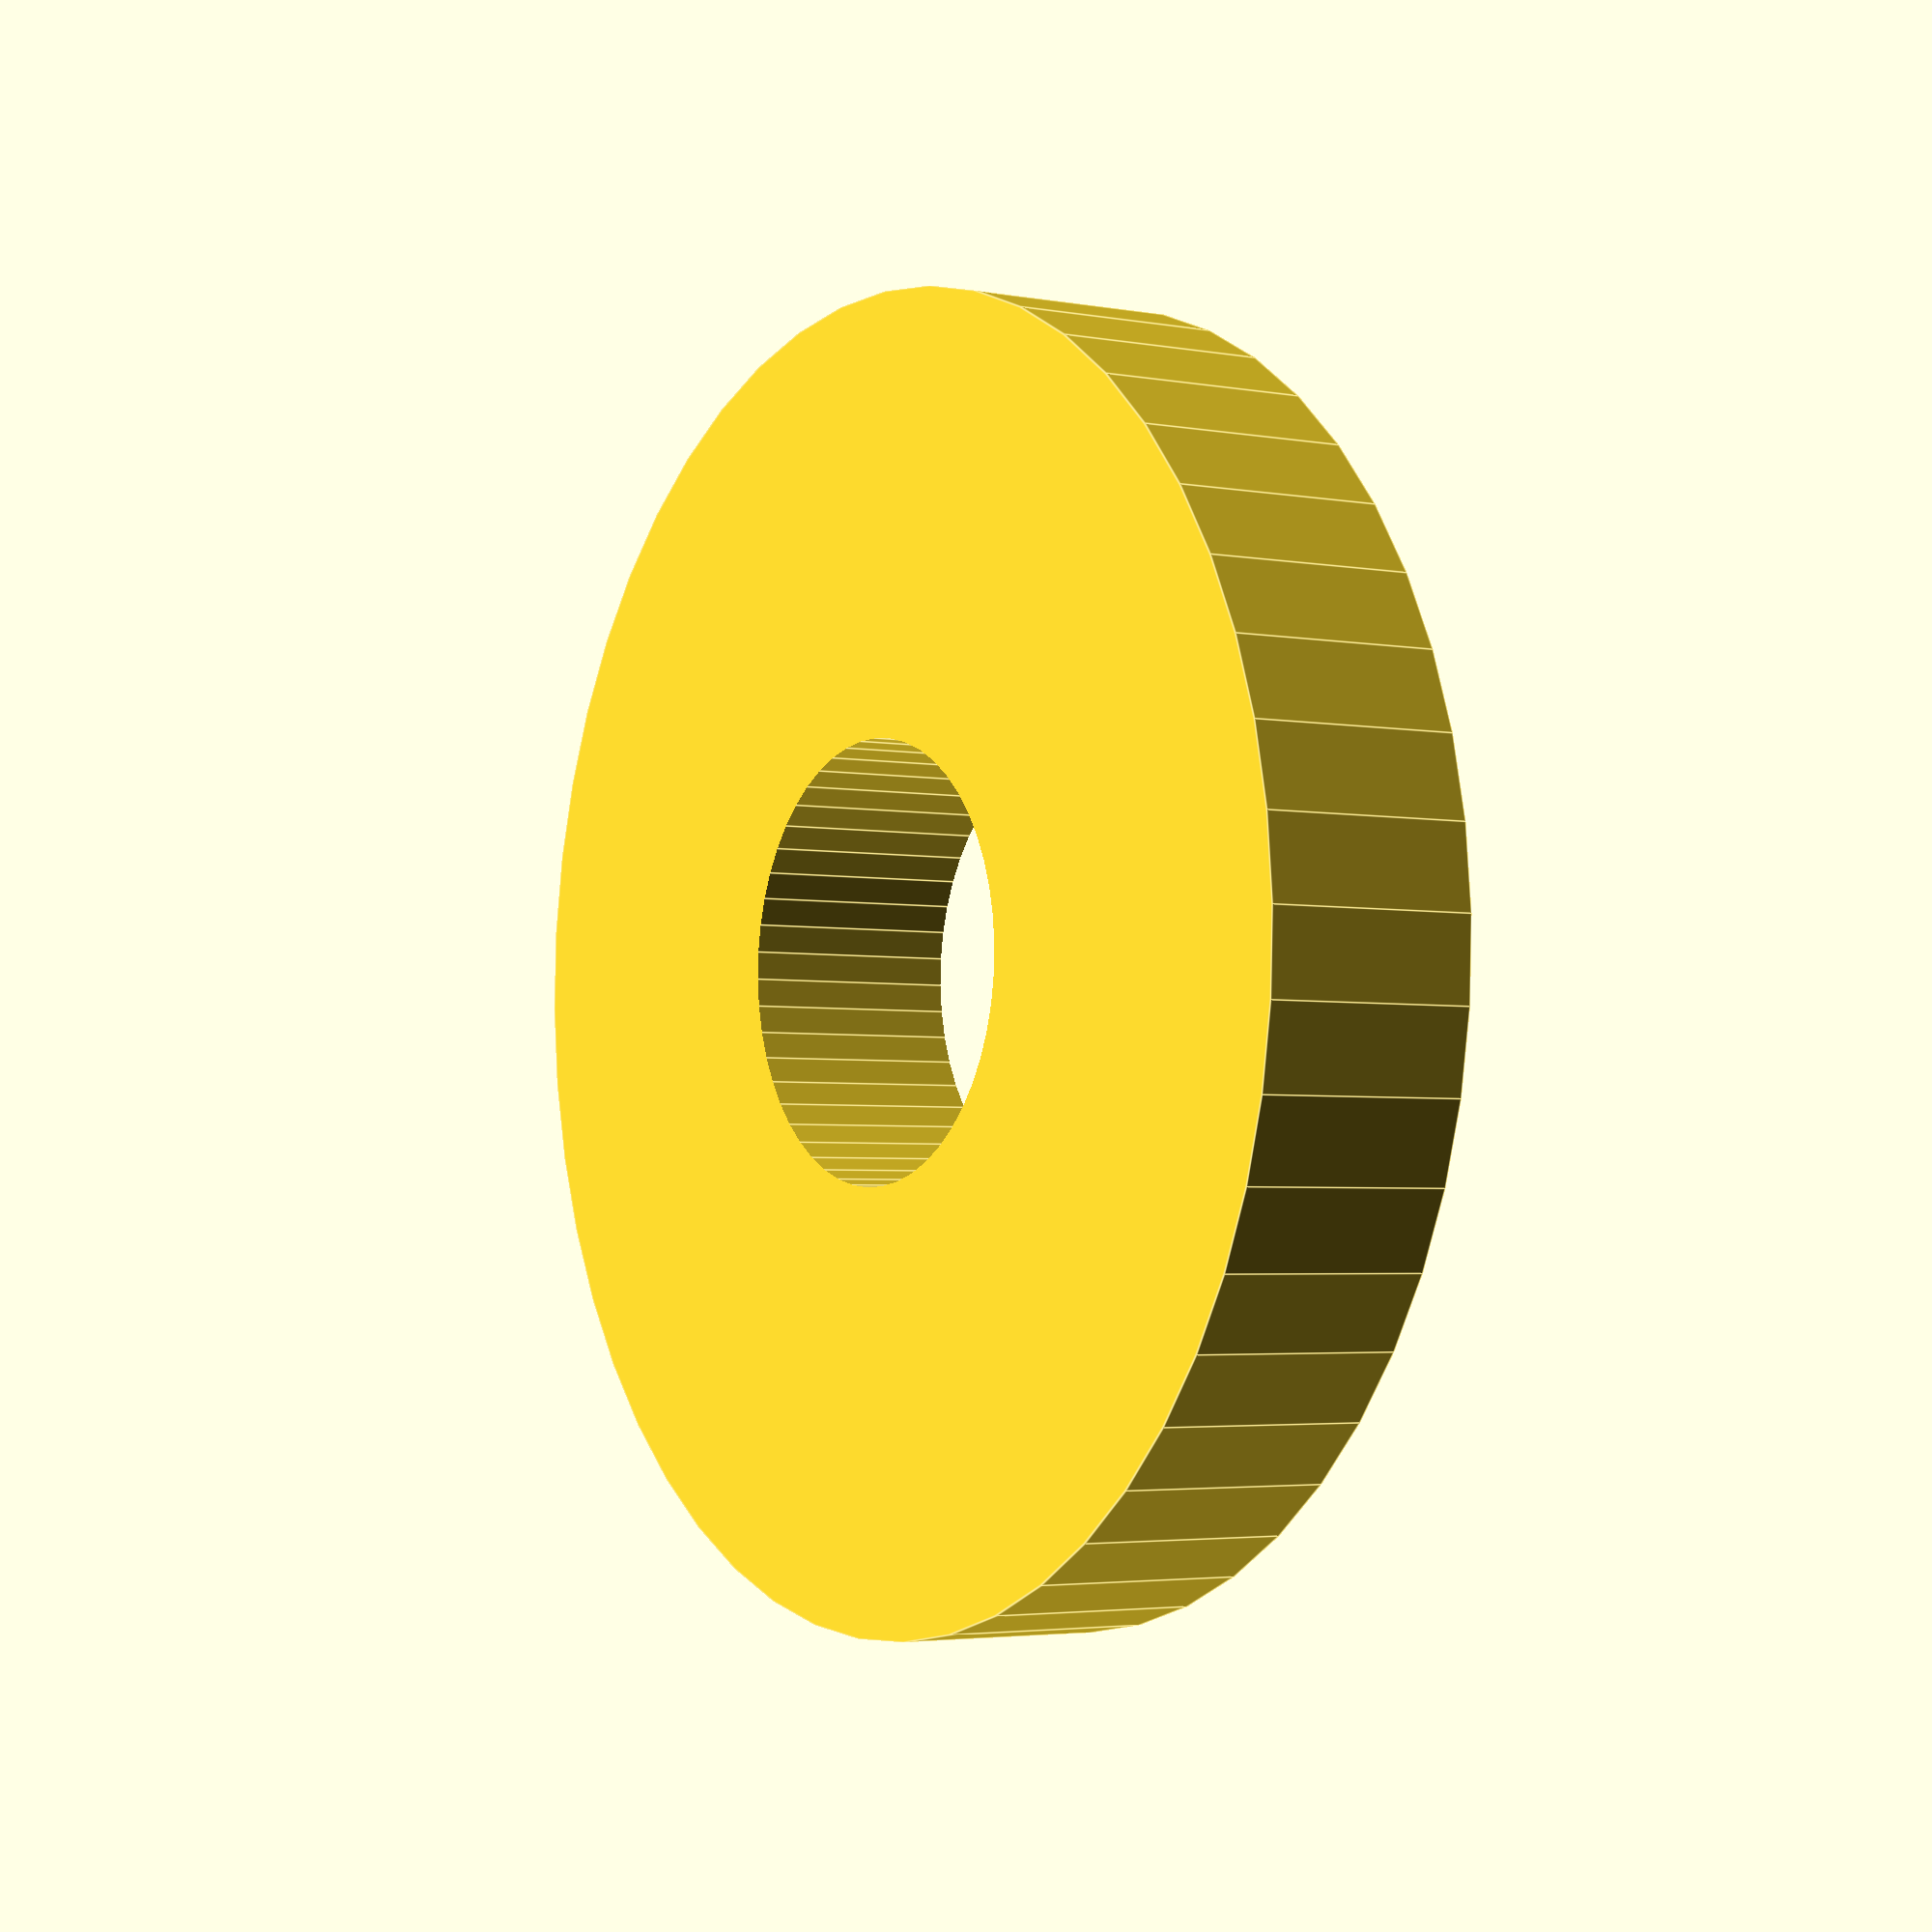
<openscad>
$fn = 50;


difference() {
	union() {
		translate(v = [0, 0, -2.0000000000]) {
			cylinder(h = 4, r = 12.0000000000);
		}
	}
	union() {
		translate(v = [0, 0, -100.0000000000]) {
			cylinder(h = 200, r = 4);
		}
	}
}
</openscad>
<views>
elev=183.3 azim=358.4 roll=122.8 proj=p view=edges
</views>
